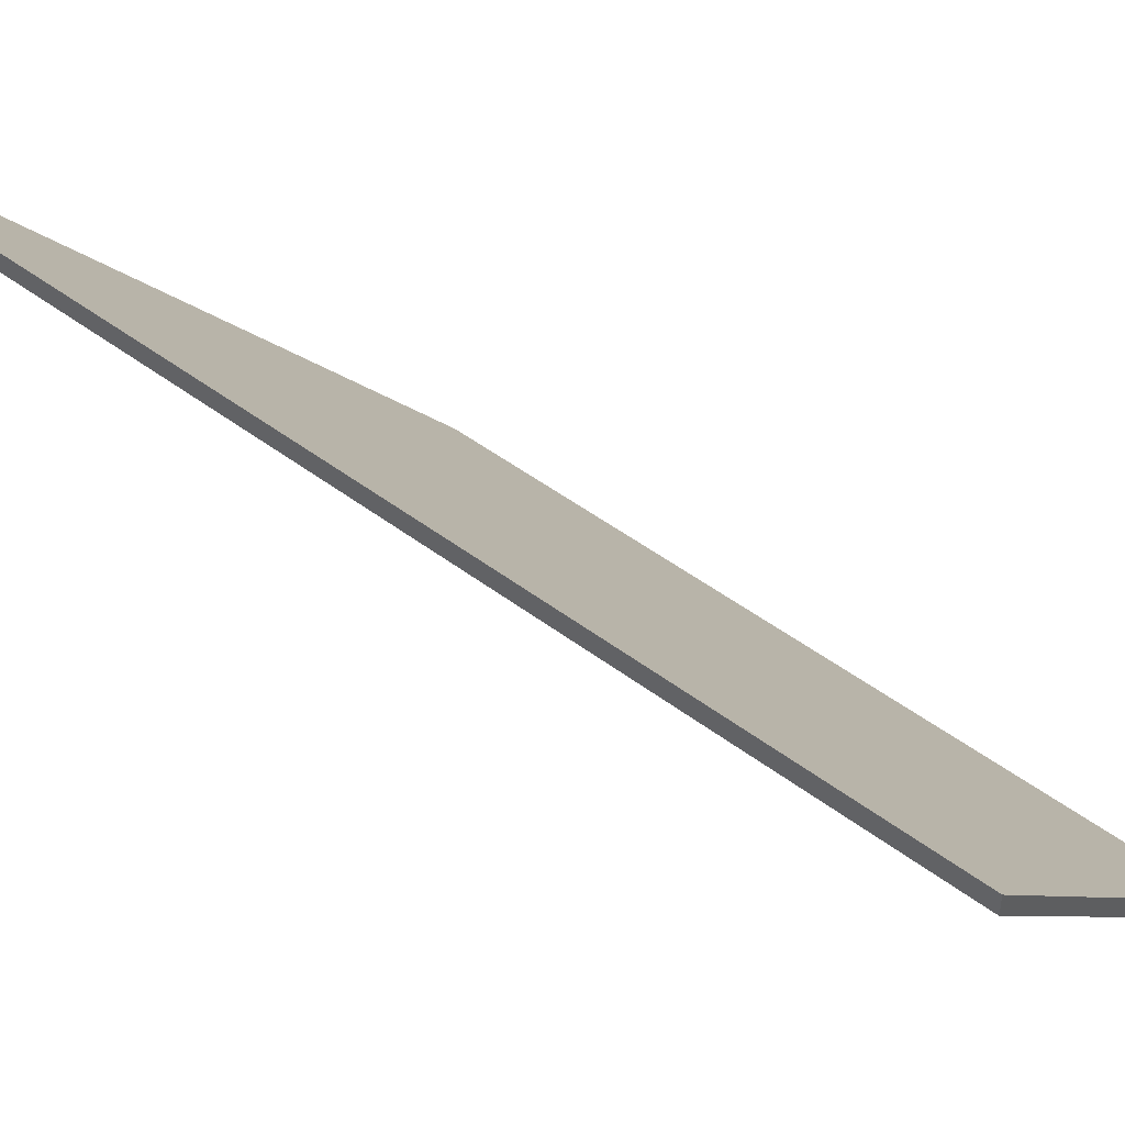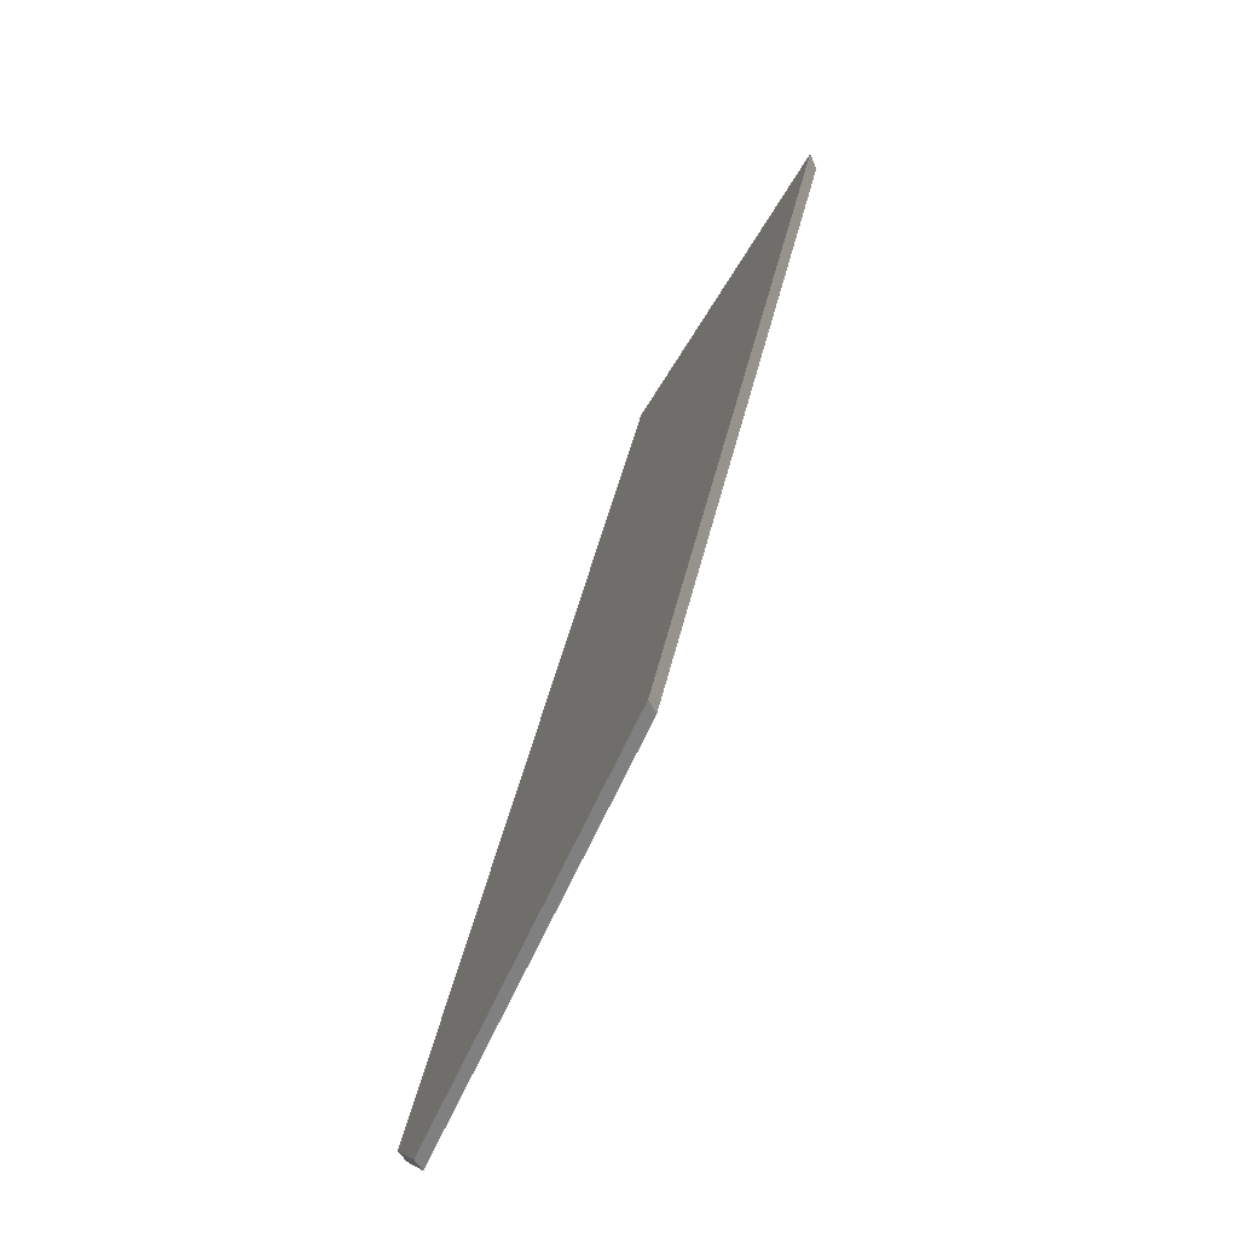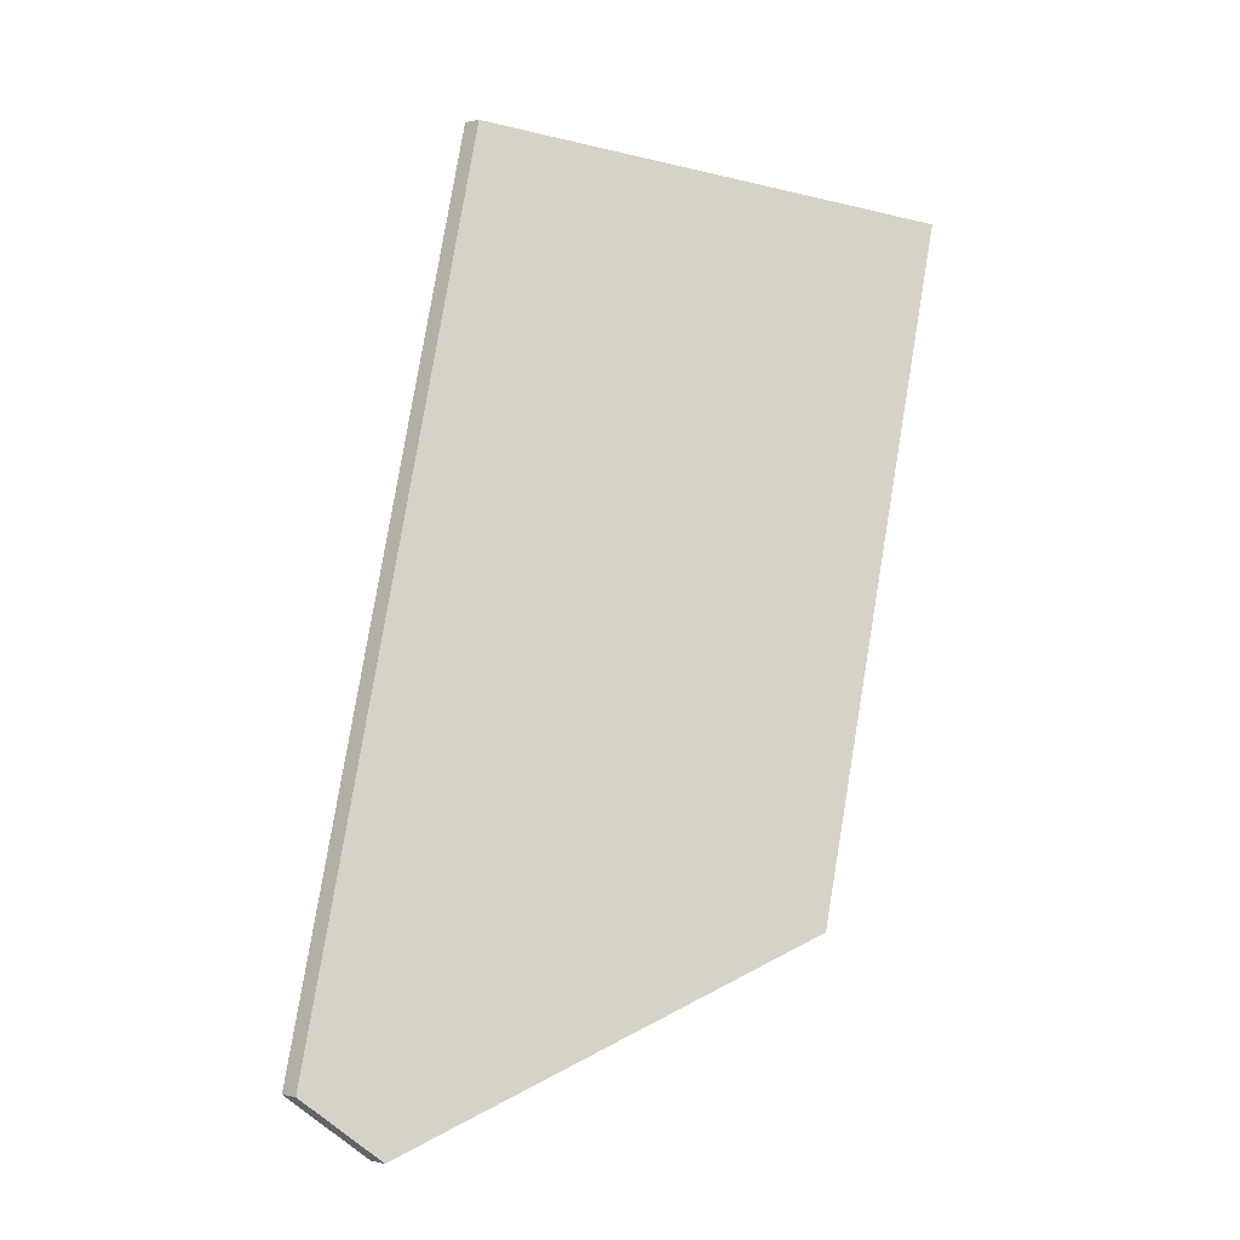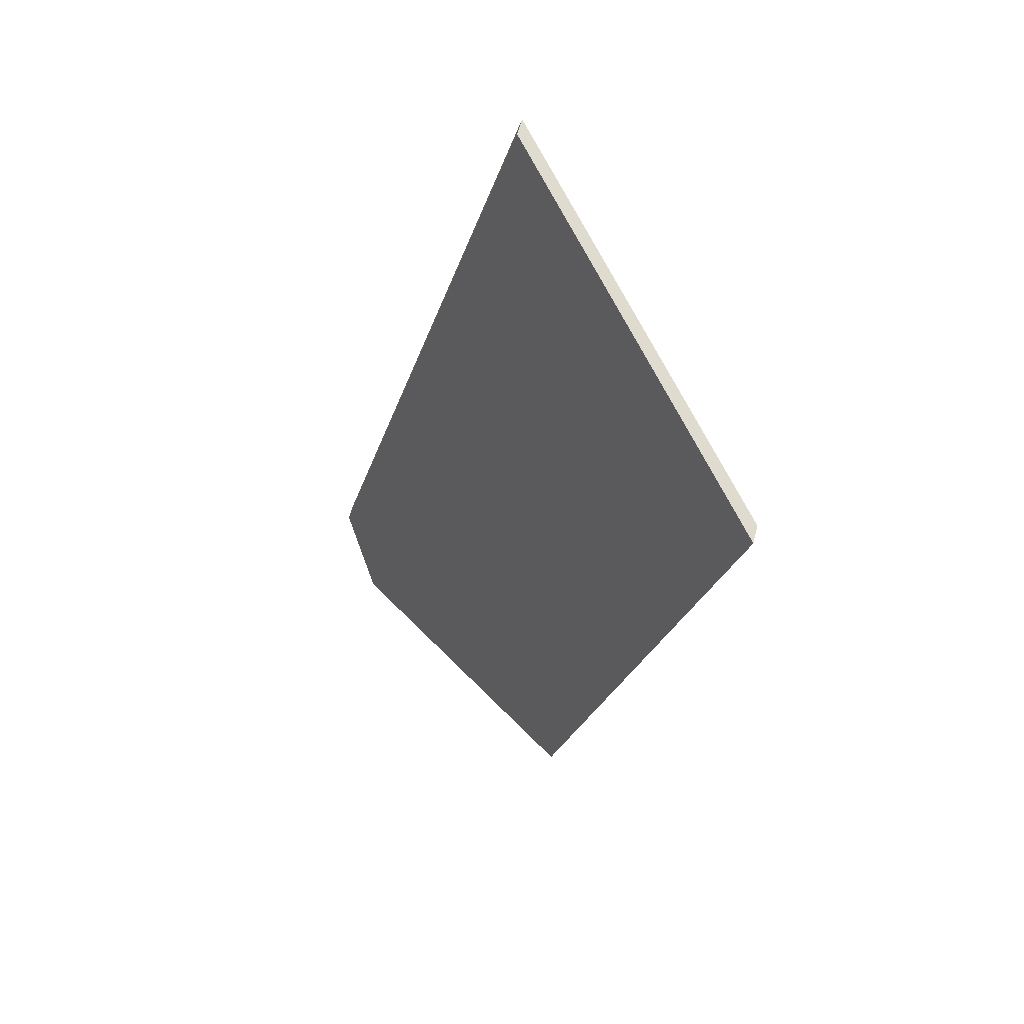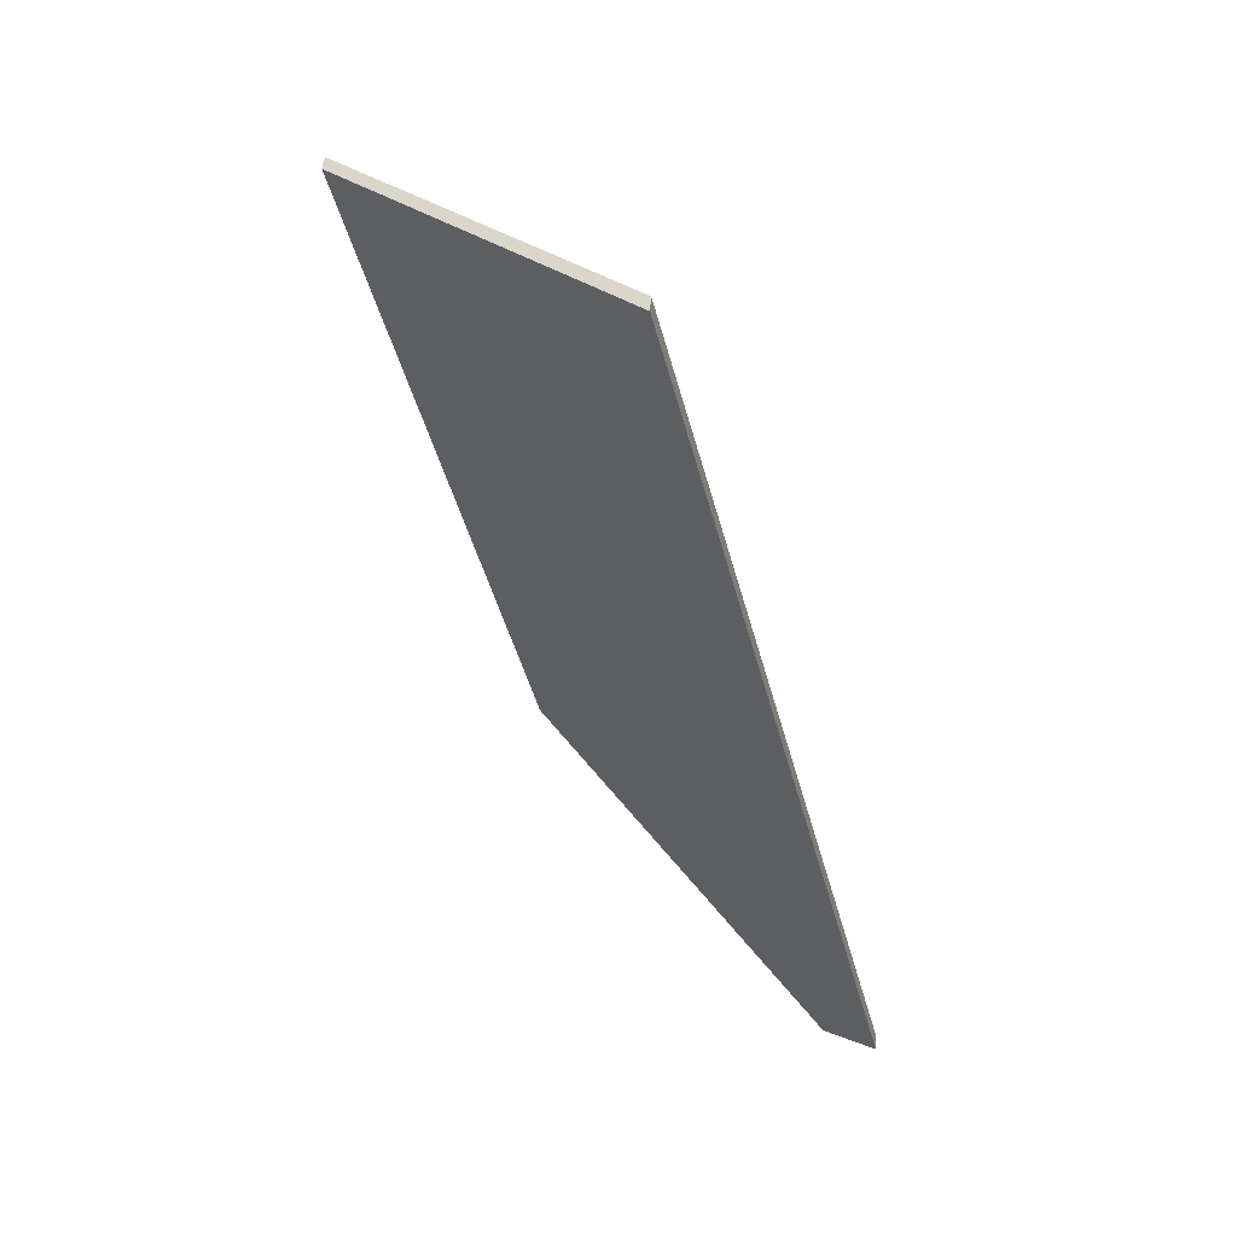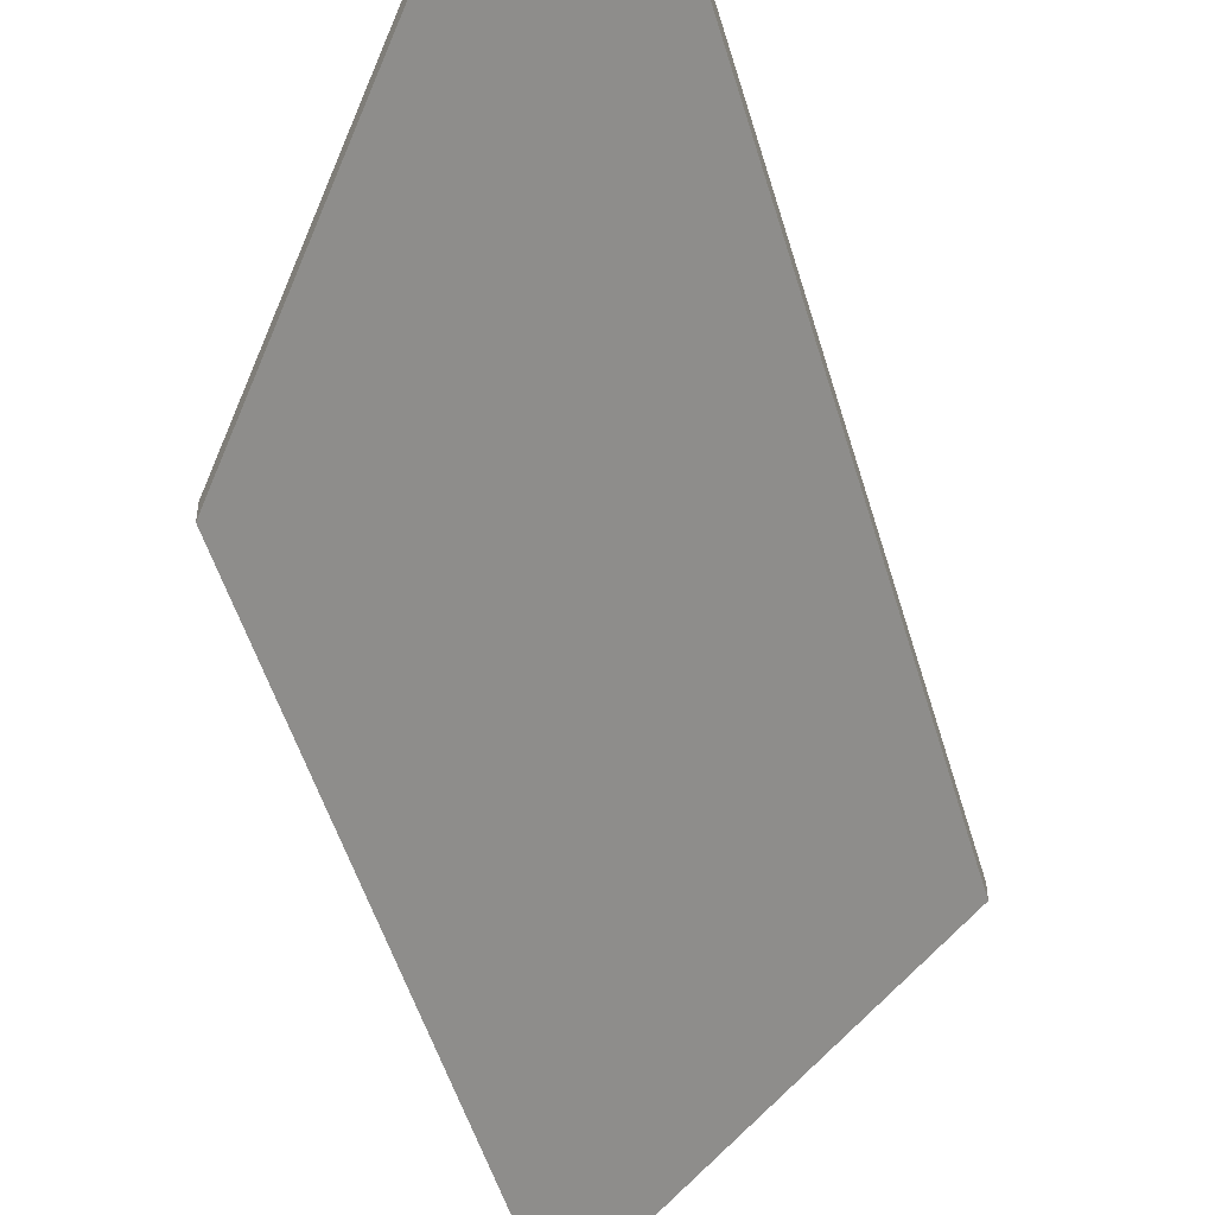
<metadata>
{"format":"obj","ext":"obj","renderer":"f3d","projection":"perspective","resolution":1024,"background":"white","views":[{"elev":45.6,"azim":-33.9,"up":"+Y"},{"elev":-45.6,"azim":22.1,"up":"+Z"},{"elev":-0.1,"azim":-49.2,"up":"+Z"},{"elev":62.6,"azim":14.7,"up":"+Z"},{"elev":44.0,"azim":-176.3,"up":"+Z"},{"elev":-50.7,"azim":-149.3,"up":"+Y"}]}
</metadata>
<code>
v 4.216 -0.1057 -0.3911
v 4.191 -0.1057 -0.4862
v 4.147 -0.06978 -0.514
v 4.14 -0.06091 -0.5057
v 4.173 -0.06057 -0.3773
v 4.216 -0.1084 -0.3911
v 4.173 -0.06321 -0.3773
v 4.14 -0.06354 -0.5057
v 4.147 -0.07242 -0.514
v 4.191 -0.1084 -0.4862
v 4.173 -0.06321 -0.3773
v 4.216 -0.1084 -0.3911
v 4.216 -0.1057 -0.3911
v 4.173 -0.06057 -0.3773
v 4.14 -0.06354 -0.5057
v 4.173 -0.06321 -0.3773
v 4.173 -0.06057 -0.3773
v 4.14 -0.06091 -0.5057
v 4.147 -0.07242 -0.514
v 4.14 -0.06354 -0.5057
v 4.14 -0.06091 -0.5057
v 4.147 -0.06978 -0.514
v 4.191 -0.1084 -0.4862
v 4.147 -0.07242 -0.514
v 4.147 -0.06978 -0.514
v 4.191 -0.1057 -0.4862
v 4.216 -0.1084 -0.3911
v 4.191 -0.1084 -0.4862
v 4.191 -0.1057 -0.4862
v 4.216 -0.1057 -0.3911
f 1 2 3
f 1 3 4
f 1 4 5
f 6 7 8
f 6 8 9
f 6 9 10
f 11 12 13
f 11 13 14
f 15 16 17
f 15 17 18
f 19 20 21
f 19 21 22
f 23 24 25
f 23 25 26
f 27 28 29
f 27 29 30

</code>
